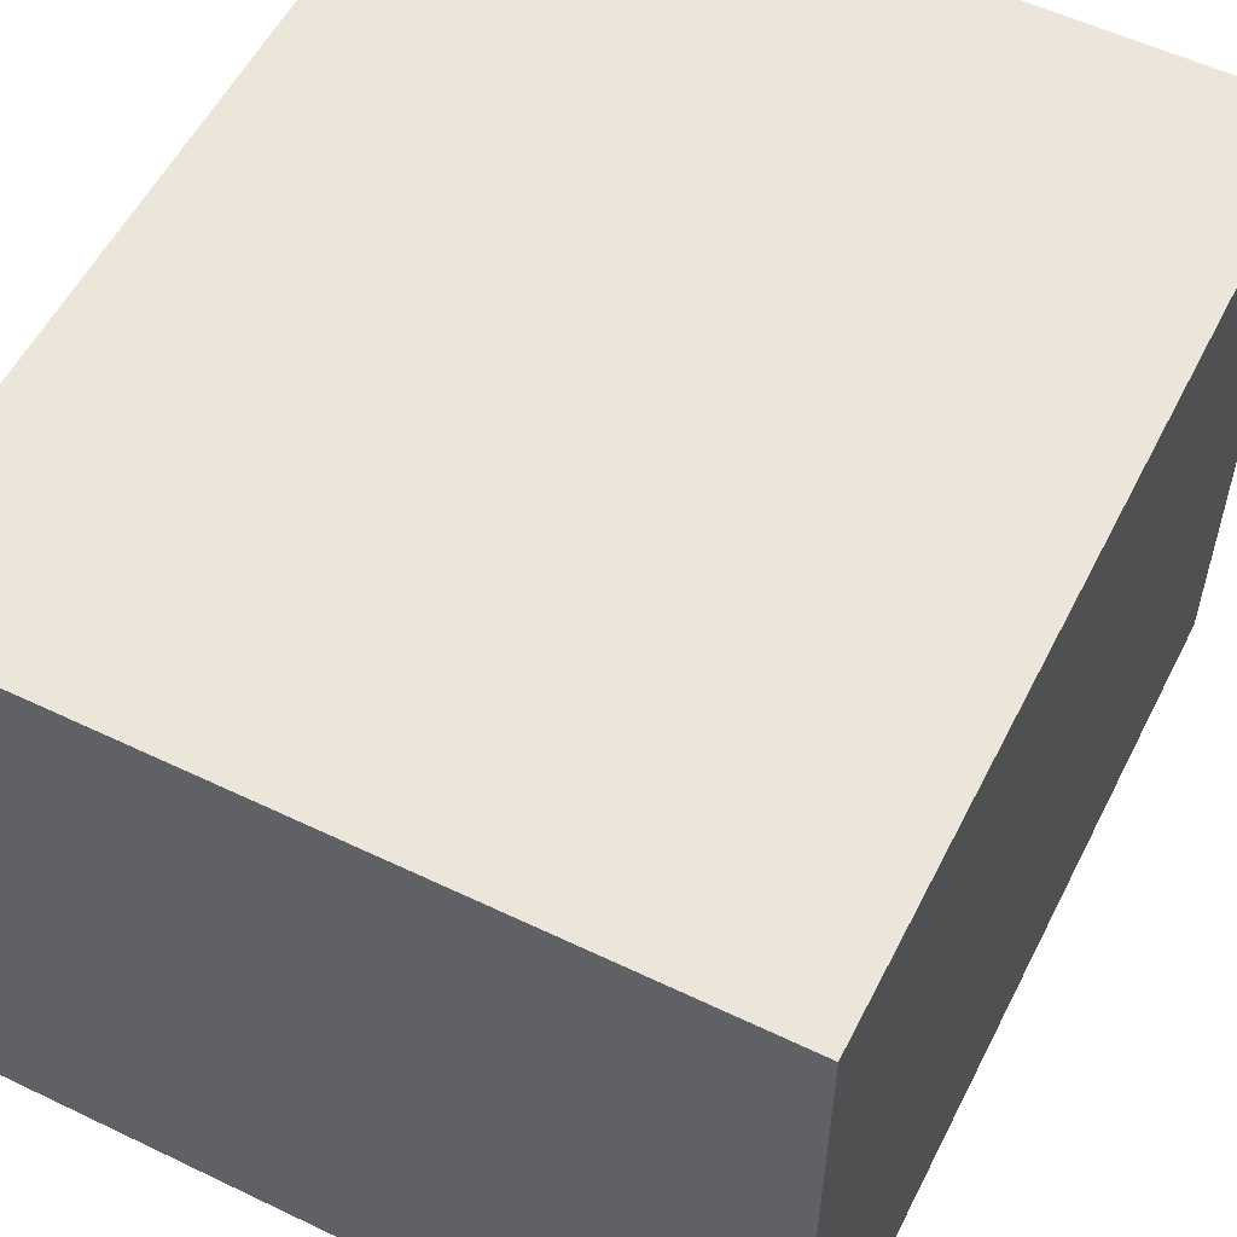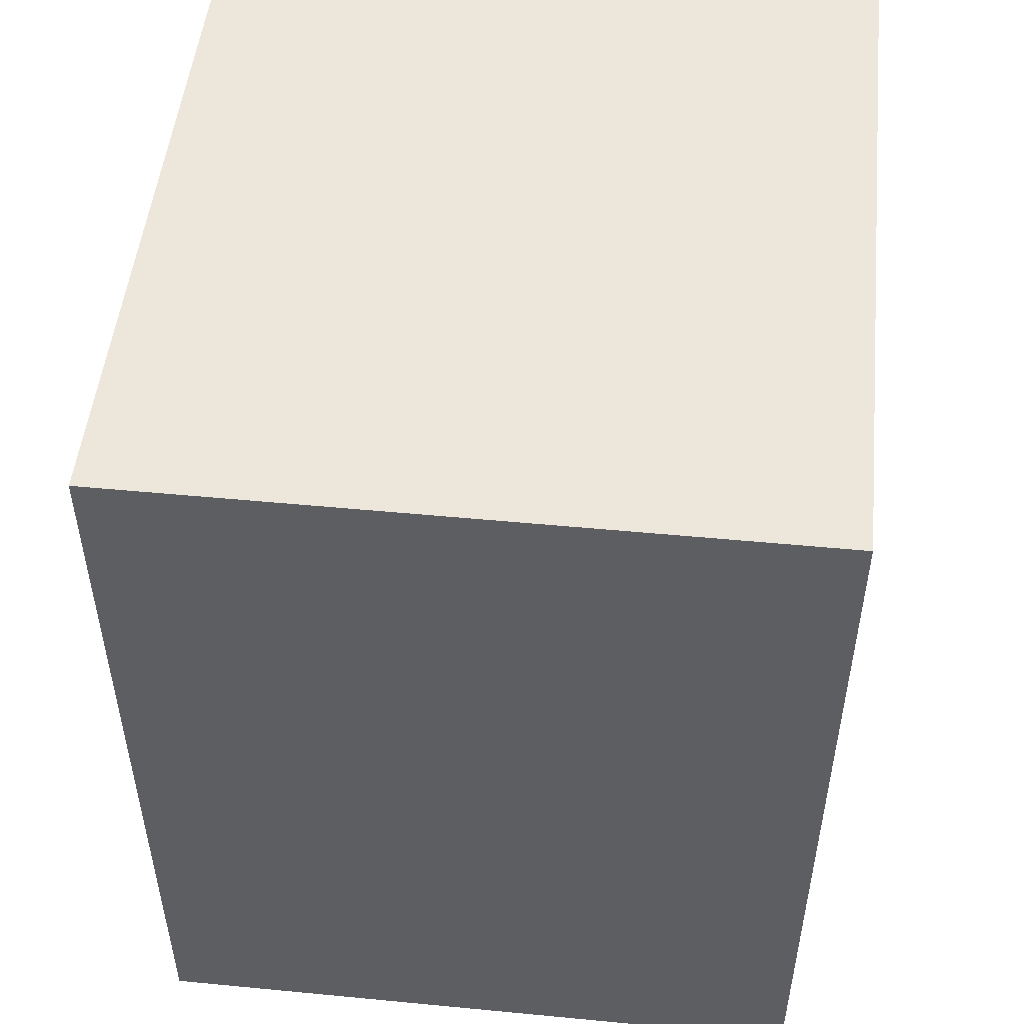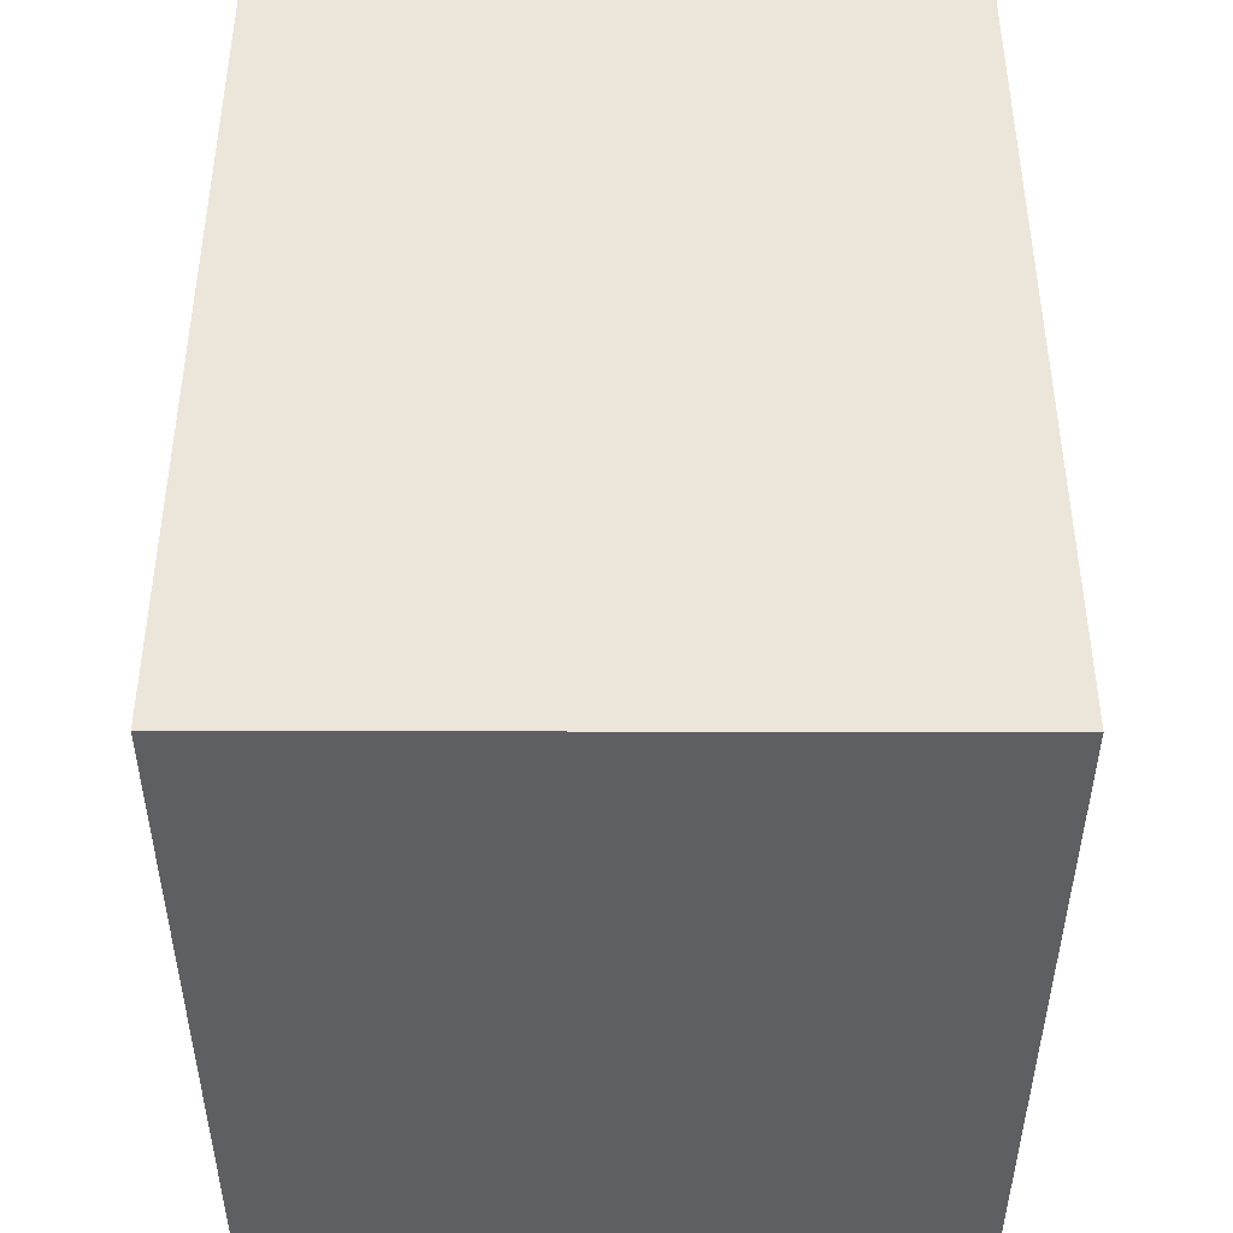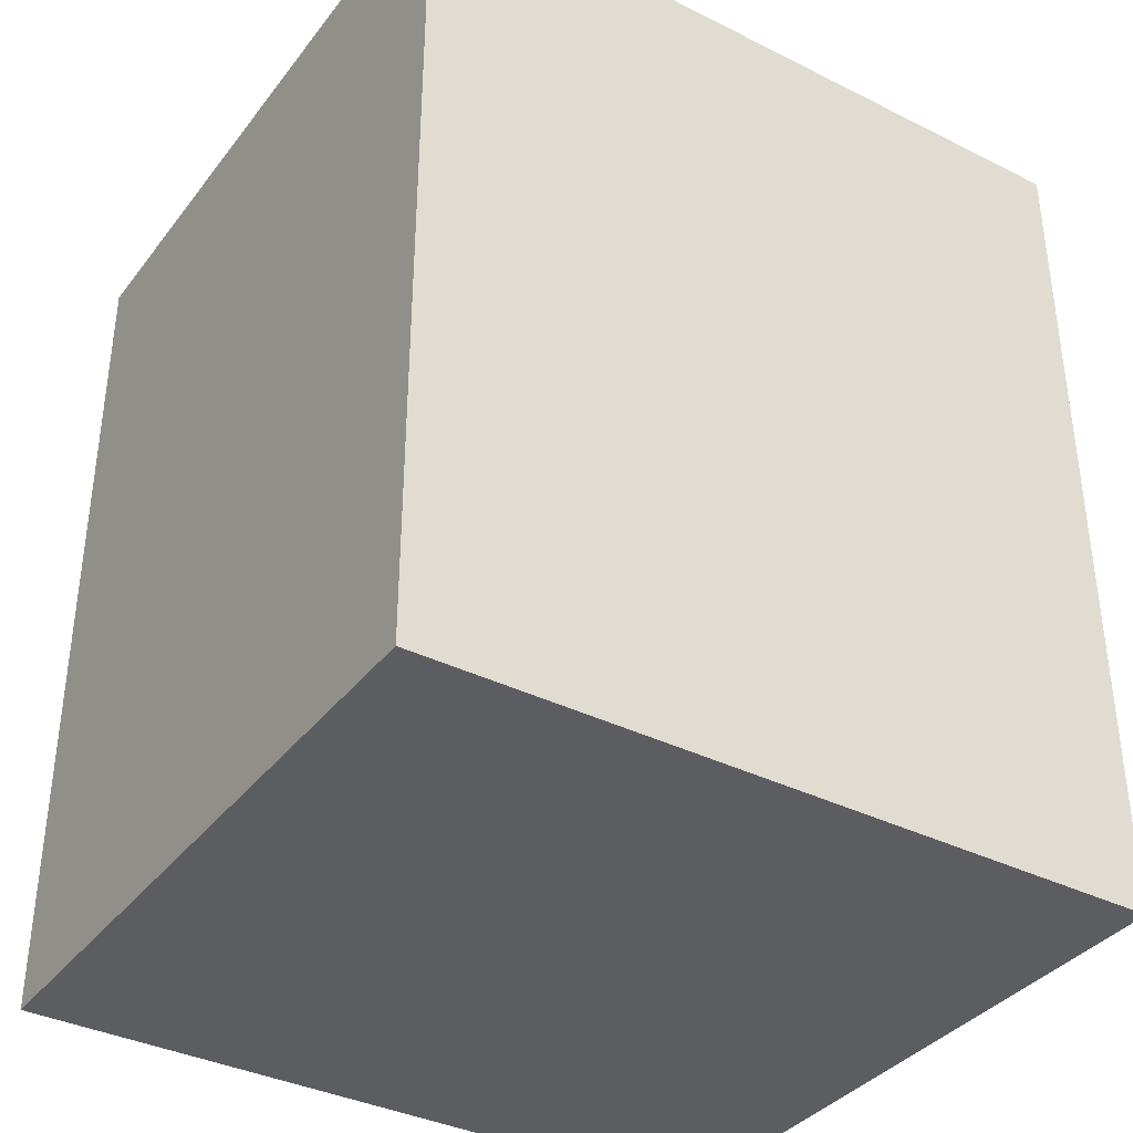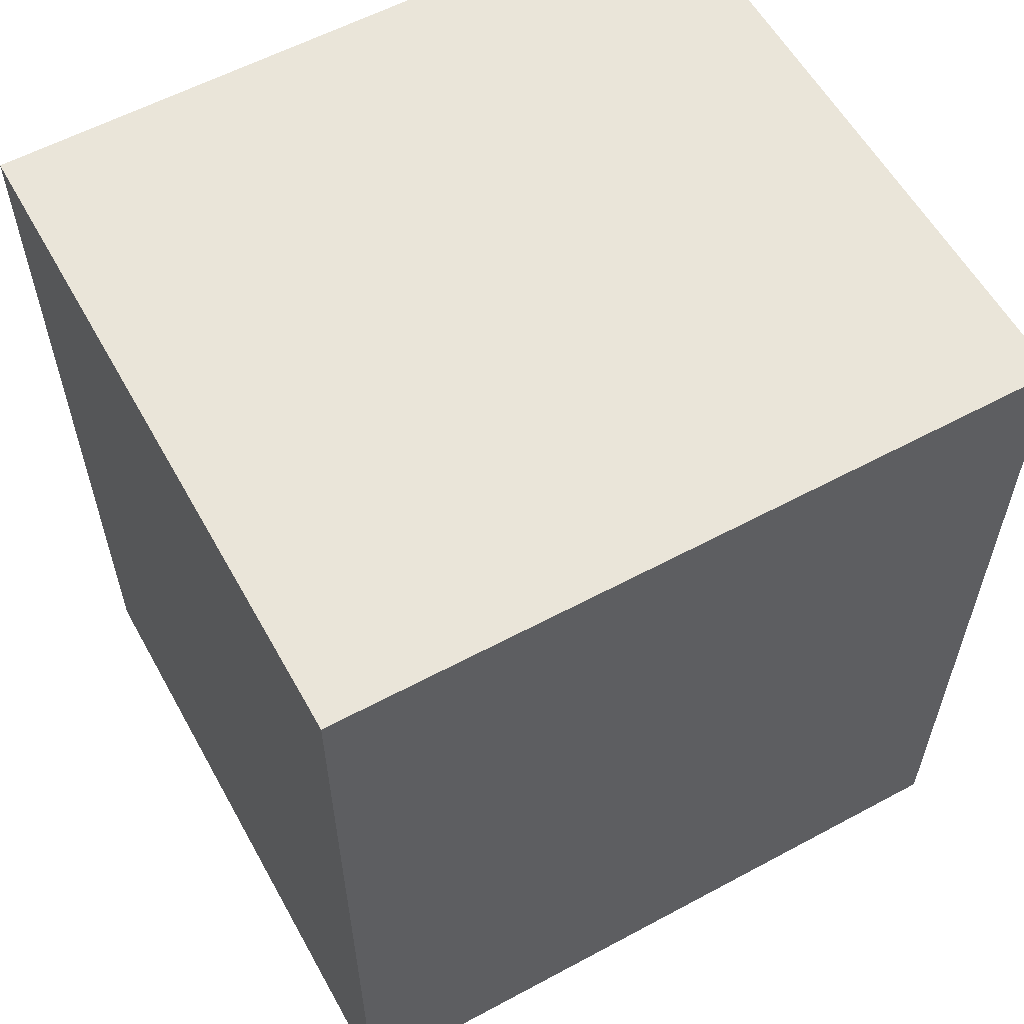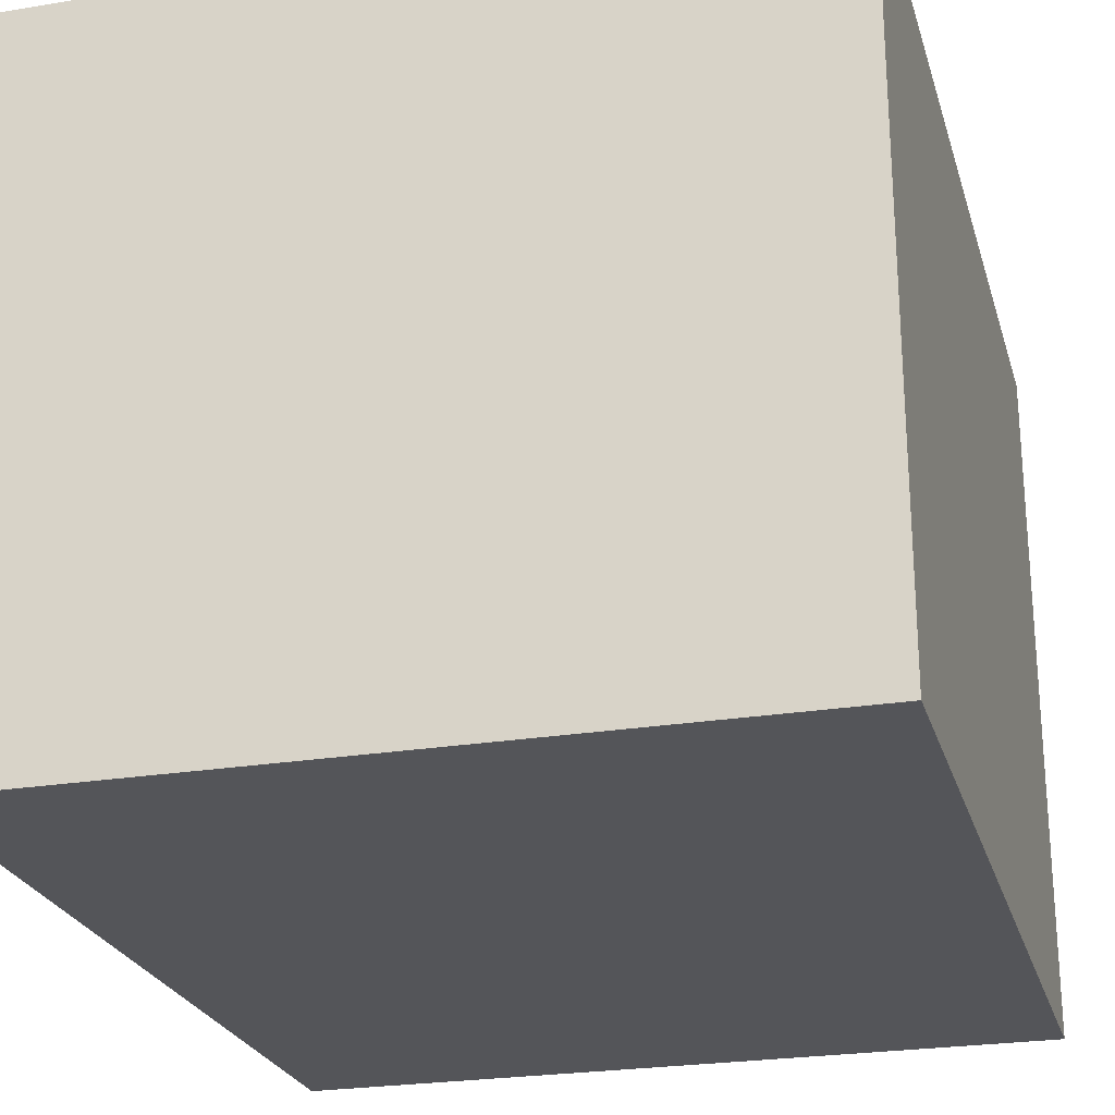
<metadata>
{"format":"obj","ext":"obj","renderer":"f3d","projection":"perspective","resolution":1024,"background":"white","views":[{"elev":55.9,"azim":-153.3,"up":"+Z"},{"elev":50.5,"azim":96.0,"up":"+Y"},{"elev":-41.7,"azim":-90.1,"up":"+Y"},{"elev":-36.8,"azim":-32.8,"up":"+Y"},{"elev":58.5,"azim":-29.0,"up":"+Y"},{"elev":-24.6,"azim":15.1,"up":"+Z"}]}
</metadata>
<code>
v -4.657 -6.209 -5.111
v -4.657 4.796 -5.111
v 4.634 -6.209 -5.111
v 4.634 4.796 -5.111
v 4.634 -6.209 3.496
v 4.634 4.796 3.496
v -4.657 -6.209 3.496
v -4.657 4.796 3.496
f 2 3 1
f 2 4 3
f 4 5 3
f 4 6 5
f 1 5 7
f 1 3 5
f 8 4 2
f 8 6 4
f 8 1 7
f 8 2 1
f 6 7 5
f 6 8 7

</code>
